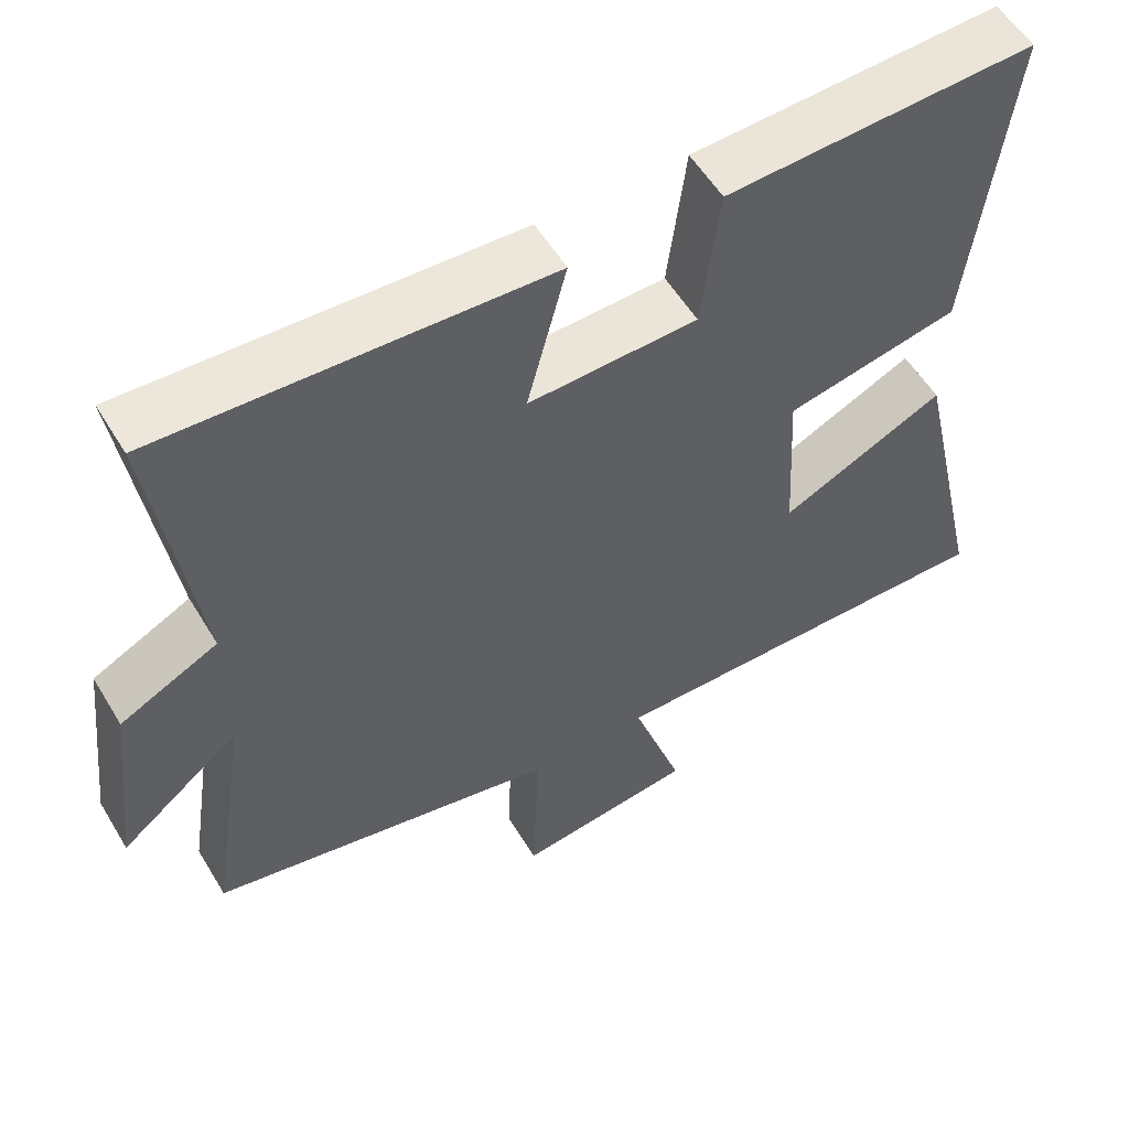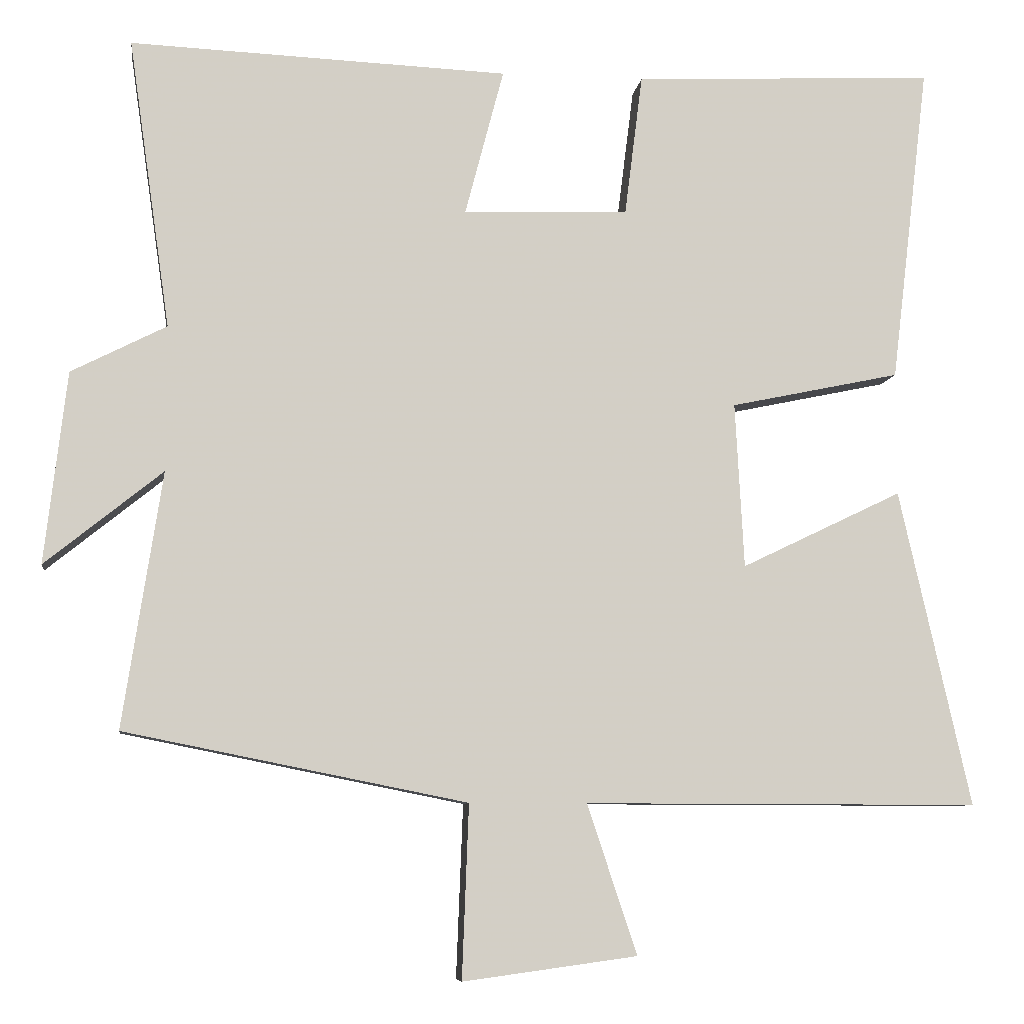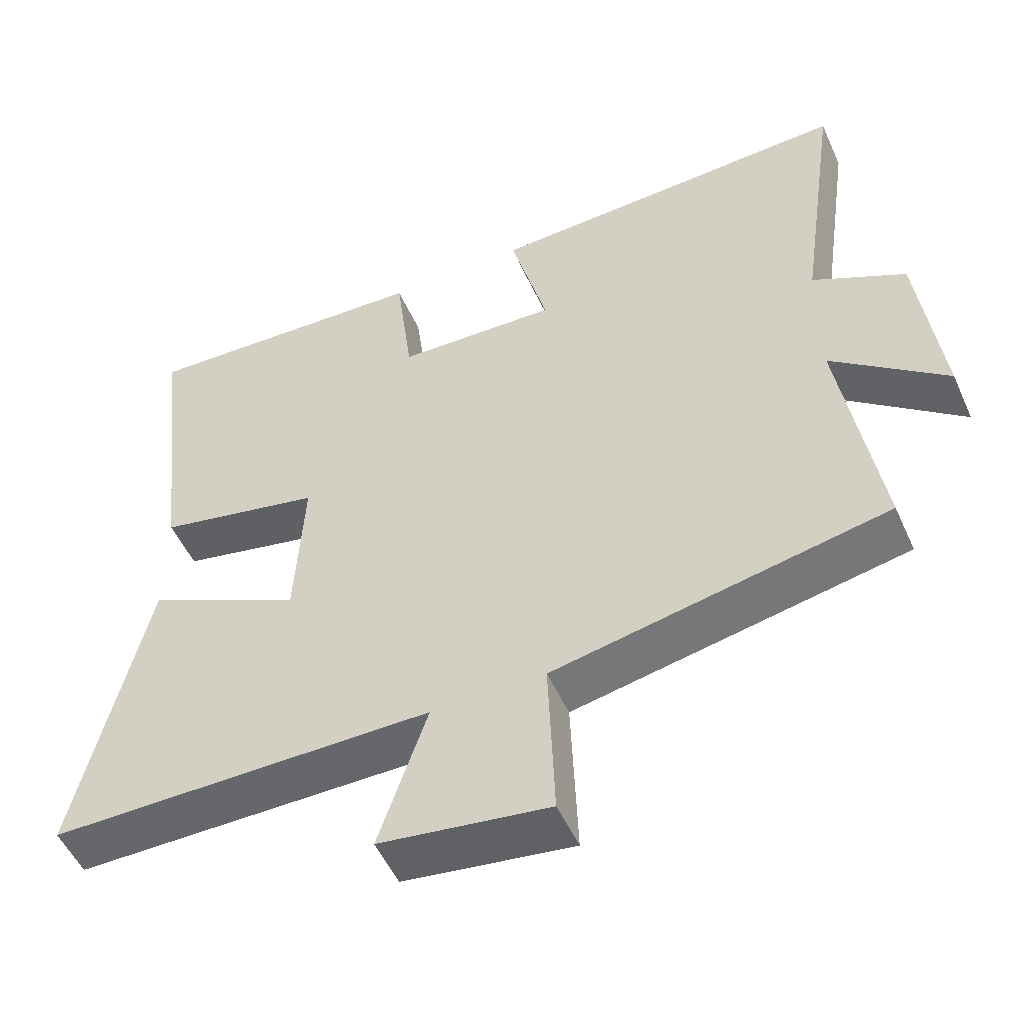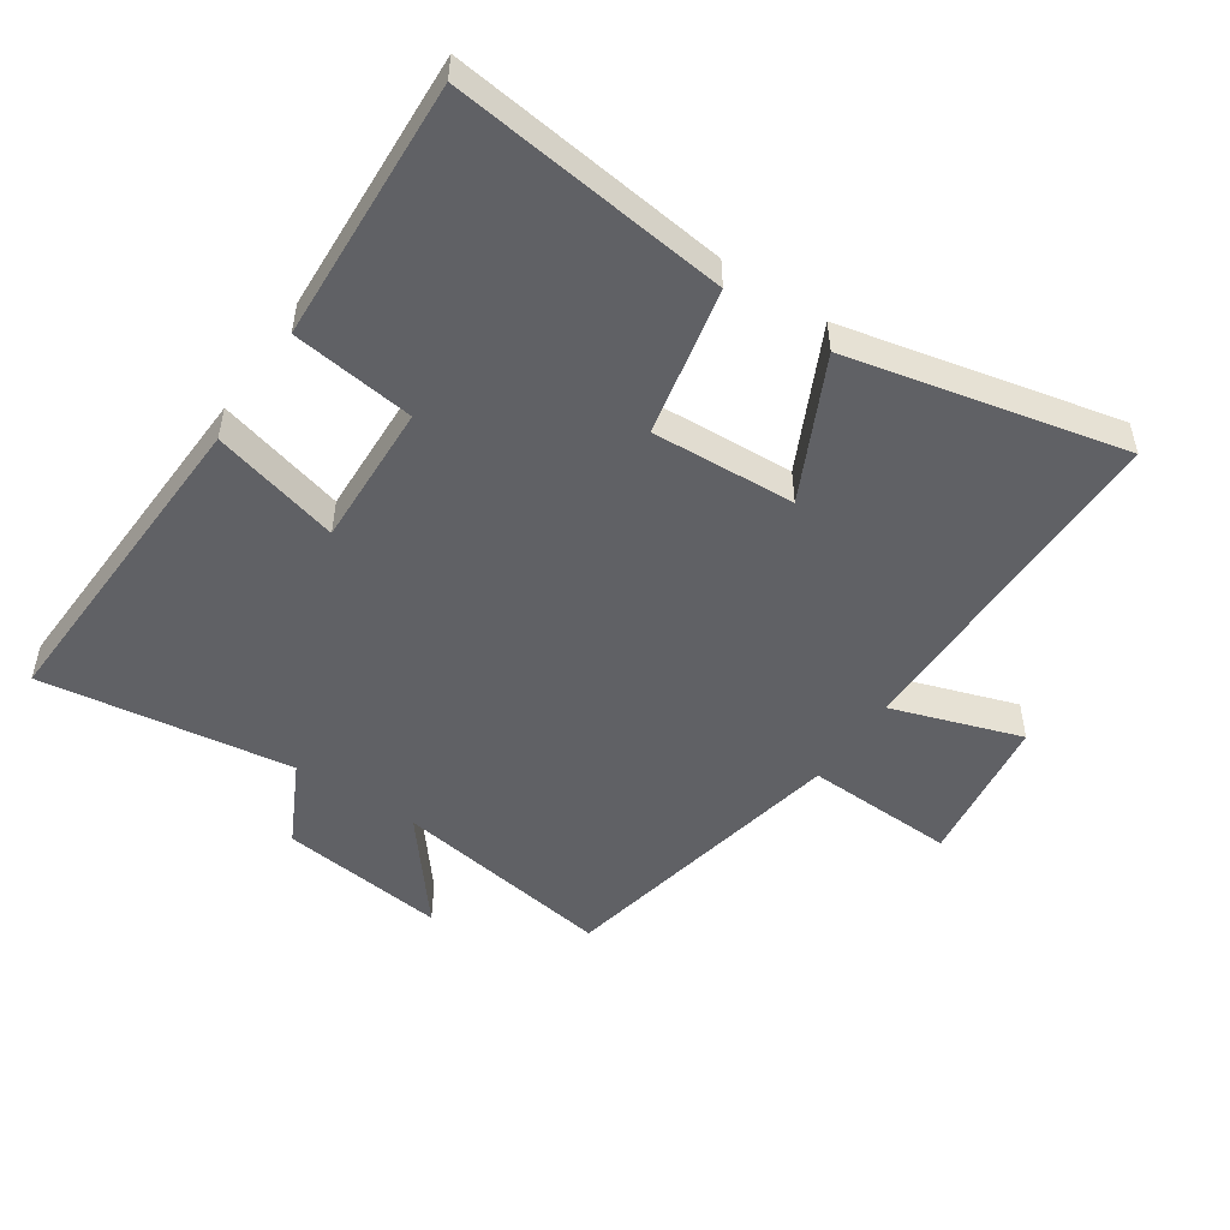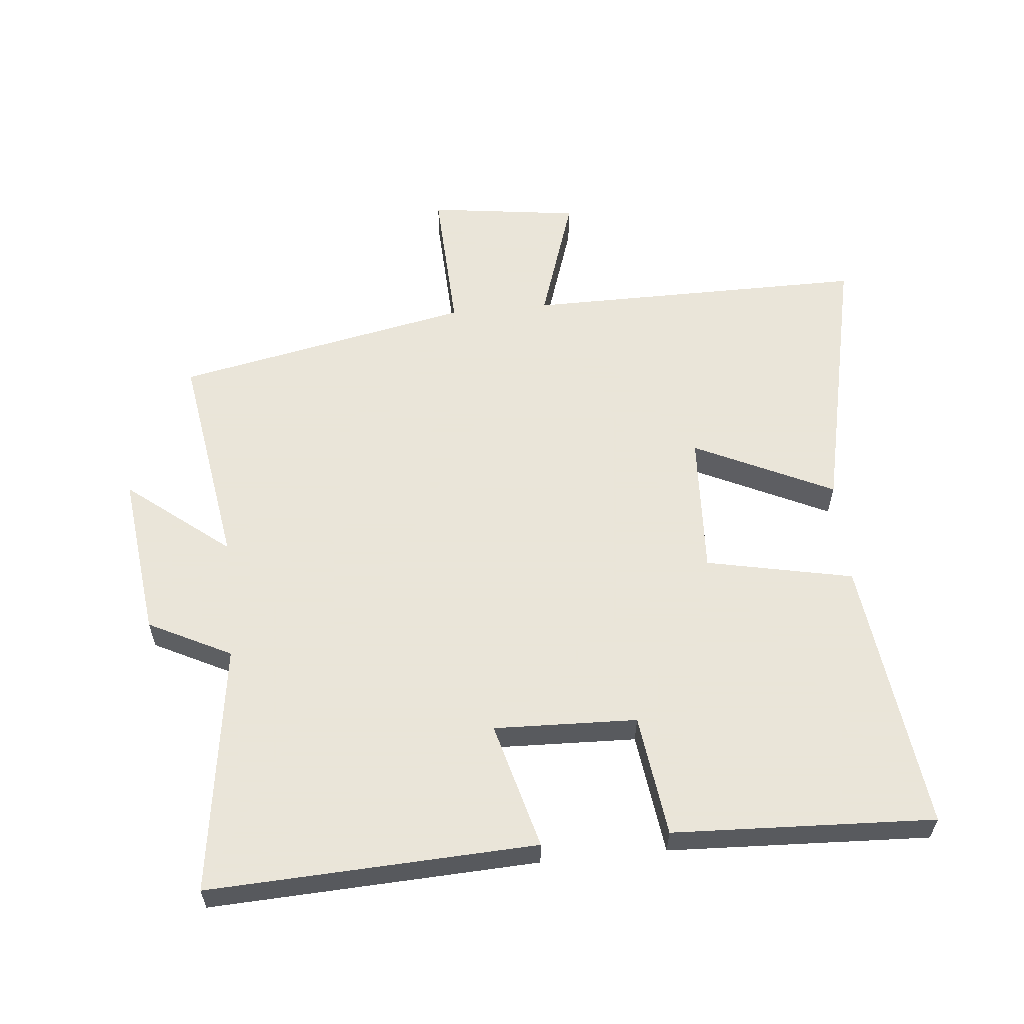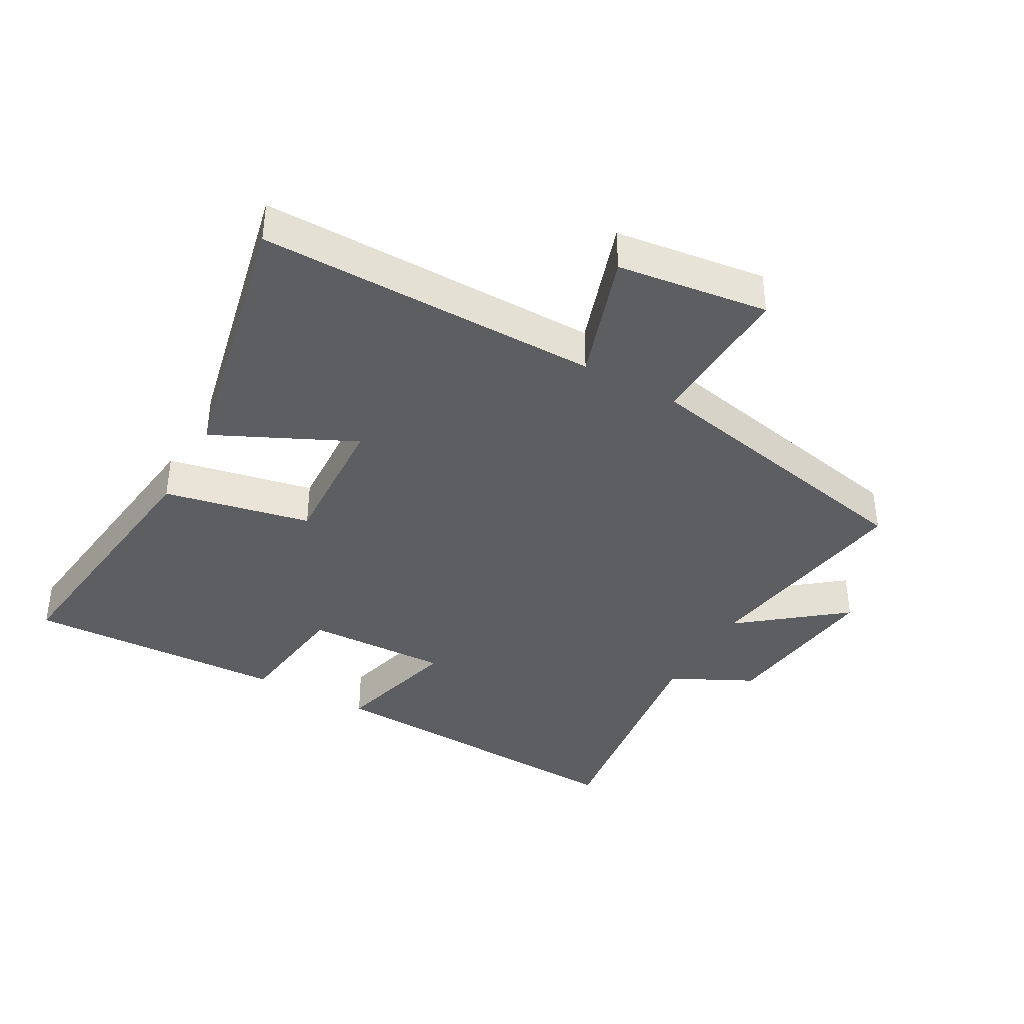
<metadata>
{"format":"obj","ext":"obj","renderer":"f3d","projection":"perspective","resolution":1024,"background":"white","views":[{"elev":55.5,"azim":-30.7,"up":"+Z"},{"elev":-7.8,"azim":-7.5,"up":"+Z"},{"elev":-52.0,"azim":-156.2,"up":"+Z"},{"elev":-50.4,"azim":56.1,"up":"+Y"},{"elev":58.6,"azim":-5.7,"up":"+Y"},{"elev":-39.0,"azim":150.5,"up":"+Y"}]}
</metadata>
<code>
v -0.556 0.07 0.522
v -0.048 0.07 0.5
v -0.1 0.07 0.302
v 0.122 0.07 0.31
v 0.146 0.07 0.5
v 0.551 0.07 0.519
v 0.5 0.07 0.091
v 0.272 0.07 0.043
v 0.284 0.07 -0.179
v 0.5 0.07 -0.075
v 0.596 0.07 -0.501
v 0.065 0.07 -0.5
v 0.132 0.07 -0.701
v -0.102 0.07 -0.733
v -0.093 0.07 -0.5
v -0.553 0.07 -0.408
v -0.5 0.07 -0.064
v -0.658 0.07 -0.191
v -0.628 0.07 0.067
v -0.5 0.07 0.132
v -0.556 0 0.522
v -0.048 0 0.5
v -0.1 0 0.302
v 0.122 0 0.31
v 0.146 0 0.5
v 0.551 0 0.519
v 0.5 0 0.091
v 0.272 0 0.043
v 0.284 0 -0.179
v 0.5 0 -0.075
v 0.596 0 -0.501
v 0.065 0 -0.5
v 0.132 0 -0.701
v -0.102 0 -0.733
v -0.093 0 -0.5
v -0.553 0 -0.408
v -0.5 0 -0.064
v -0.658 0 -0.191
v -0.628 0 0.067
v -0.5 0 0.132
f 17 18 19 20
f 15 16 17
f 15 17 20
f 12 13 14 15
f 12 15 20 1
f 9 10 11 12
f 8 9 12 1
f 6 7 8
f 5 6 8
f 4 5 8
f 3 4 8
f 1 2 3
f 1 3 8
f 40 39 38 37
f 37 36 35
f 40 37 35
f 35 34 33 32
f 21 40 35 32
f 32 31 30 29
f 21 32 29 28
f 28 27 26
f 28 26 25
f 28 25 24
f 28 24 23
f 23 22 21
f 28 23 21
f 1 21 22 2
f 2 22 23 3
f 3 23 24 4
f 4 24 25 5
f 5 25 26 6
f 6 26 27 7
f 7 27 28 8
f 8 28 29 9
f 9 29 30 10
f 10 30 31 11
f 11 31 32 12
f 12 32 33 13
f 13 33 34 14
f 14 34 35 15
f 15 35 36 16
f 16 36 37 17
f 17 37 38 18
f 18 38 39 19
f 19 39 40 20
f 20 40 21 1

</code>
